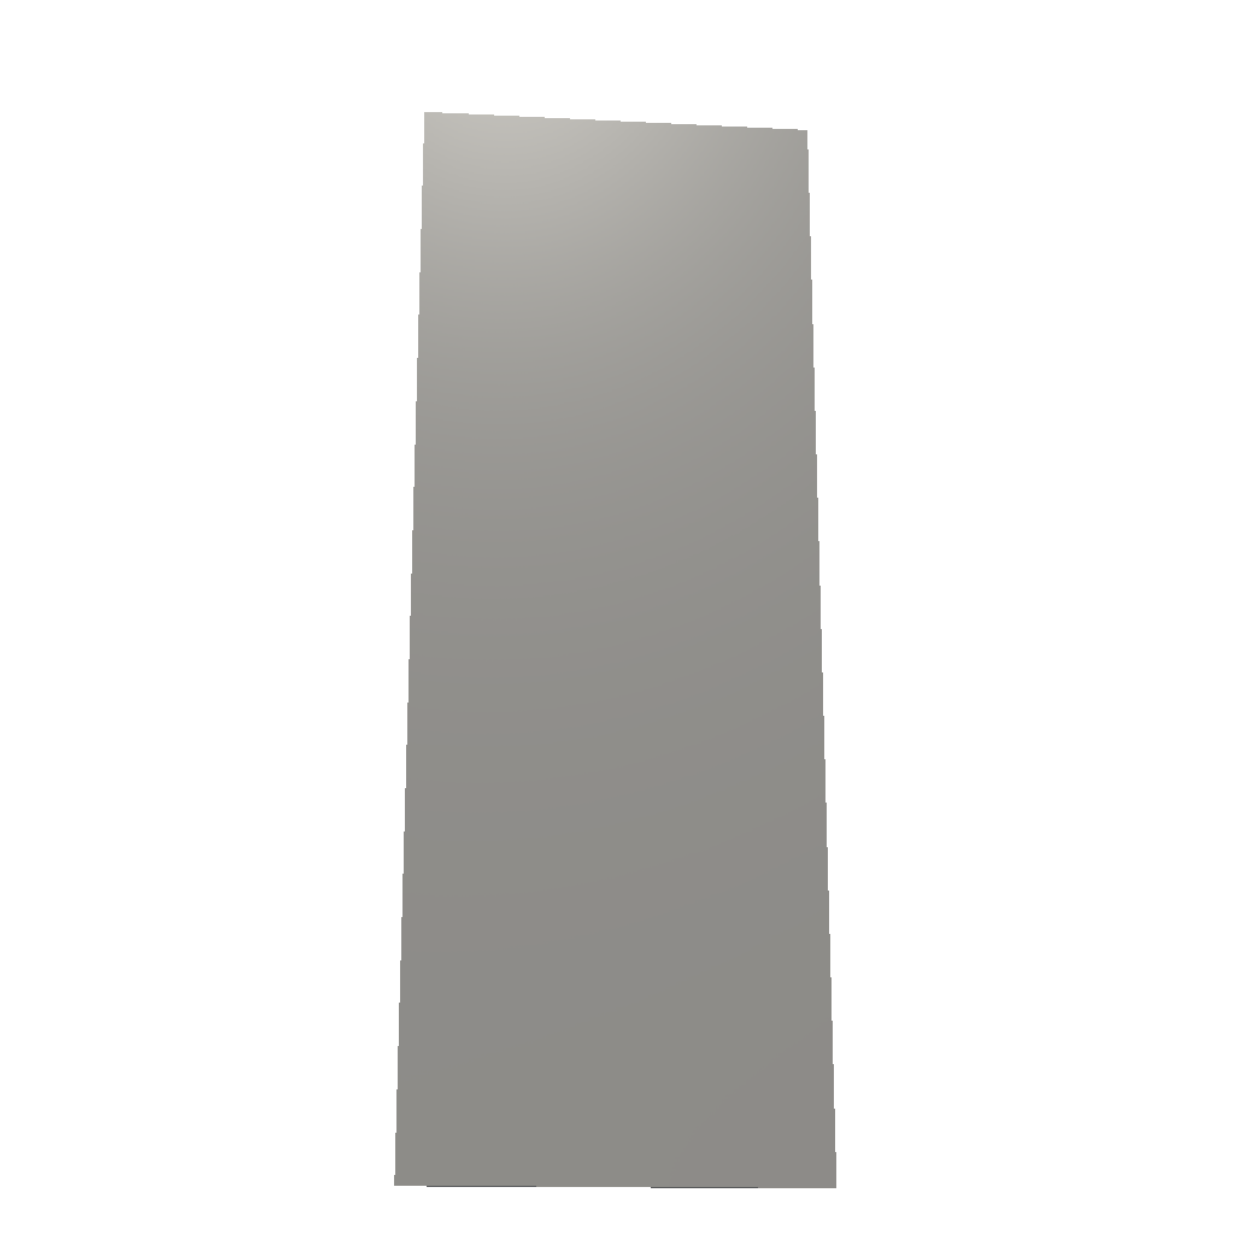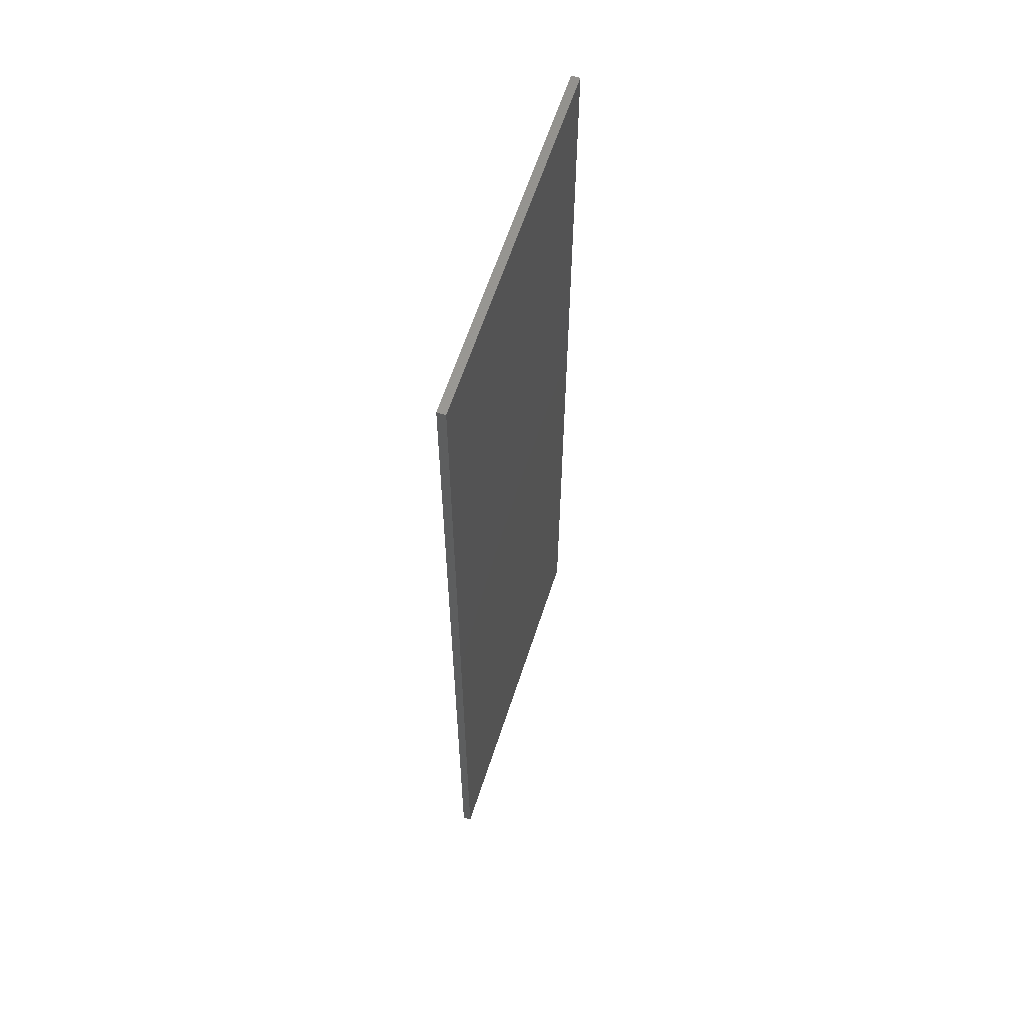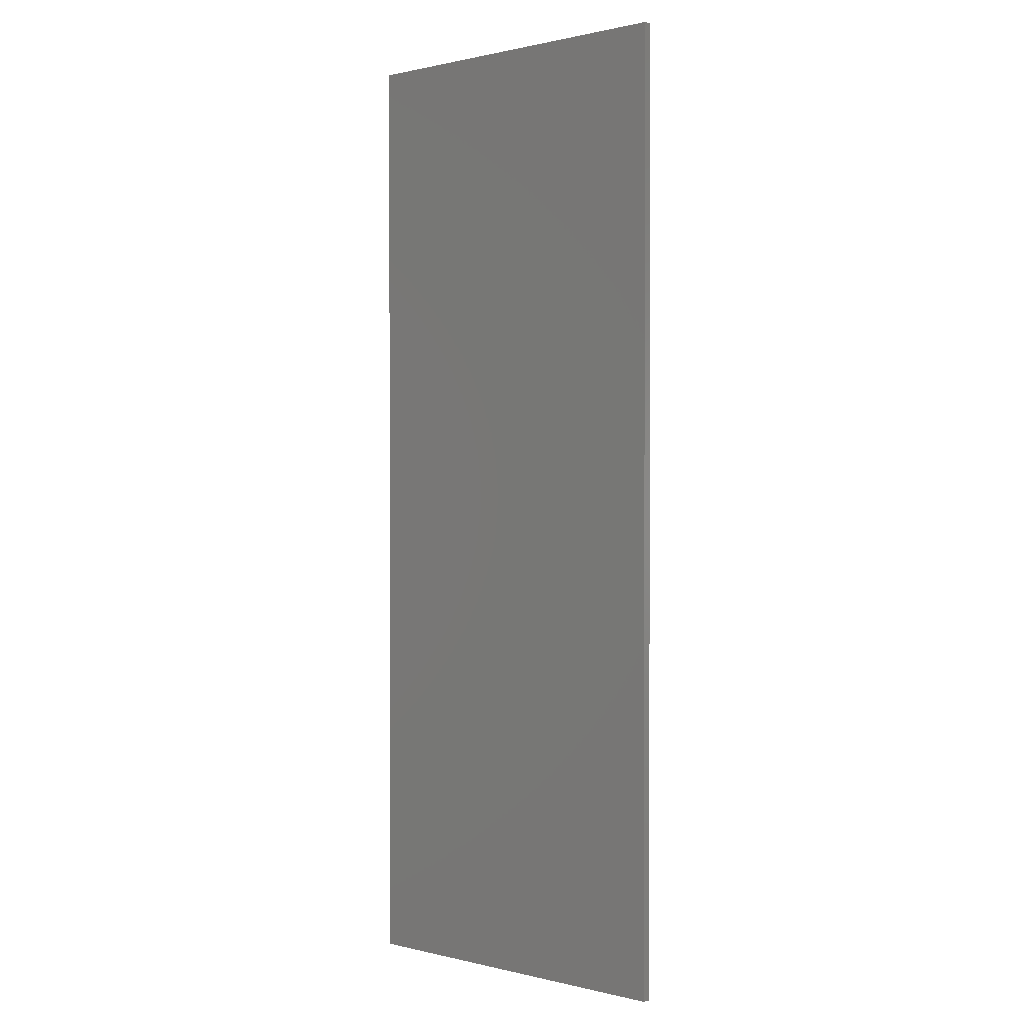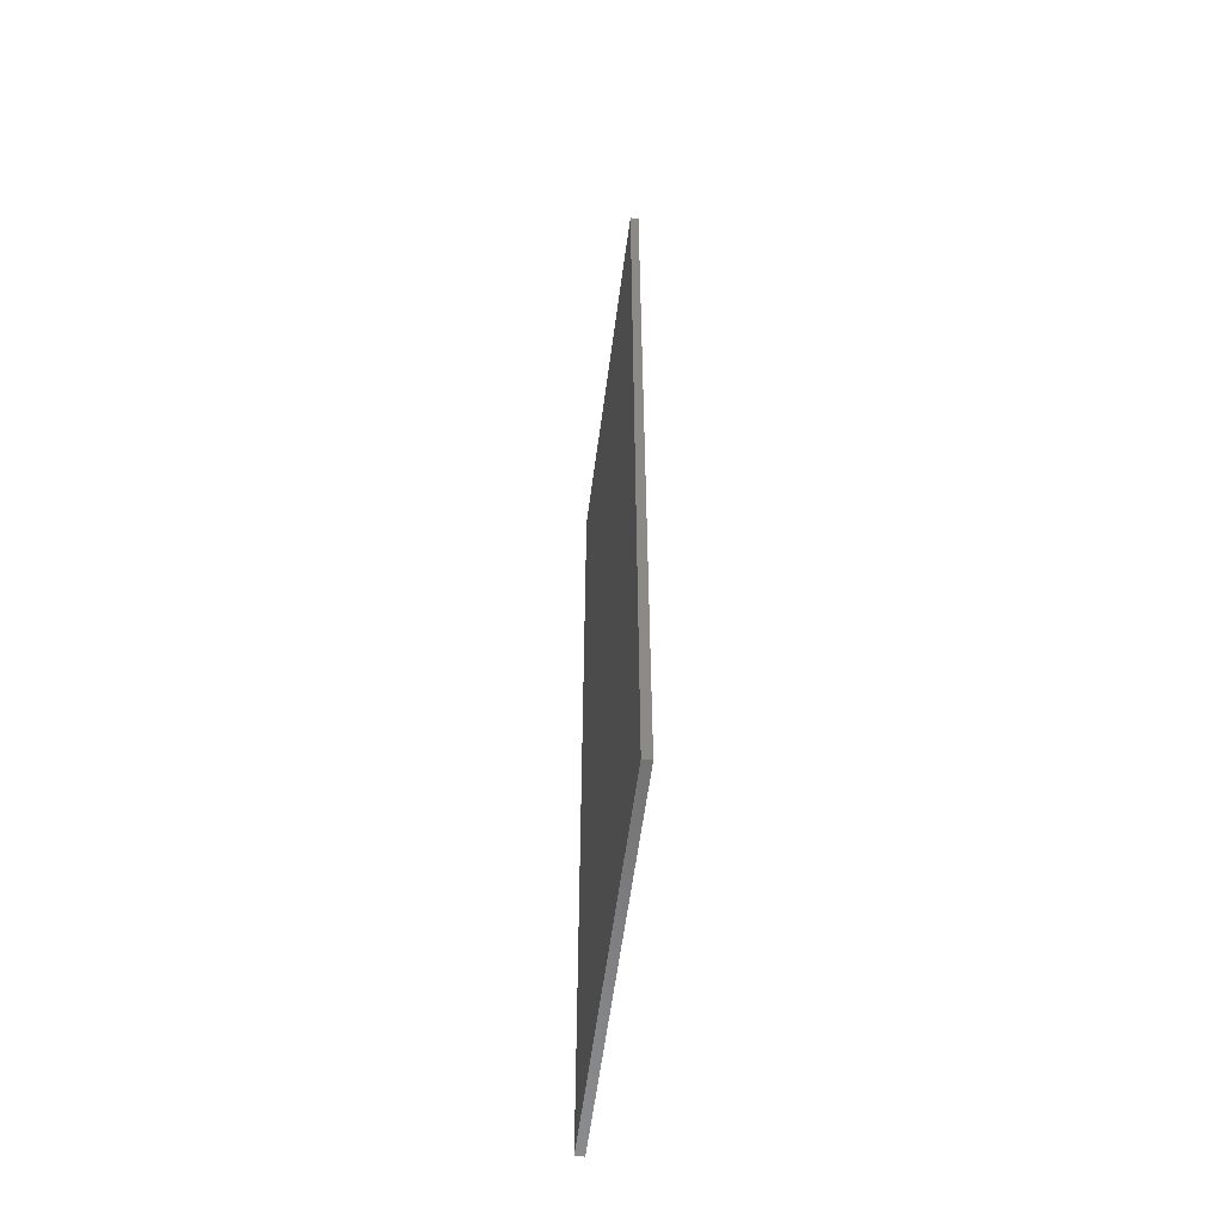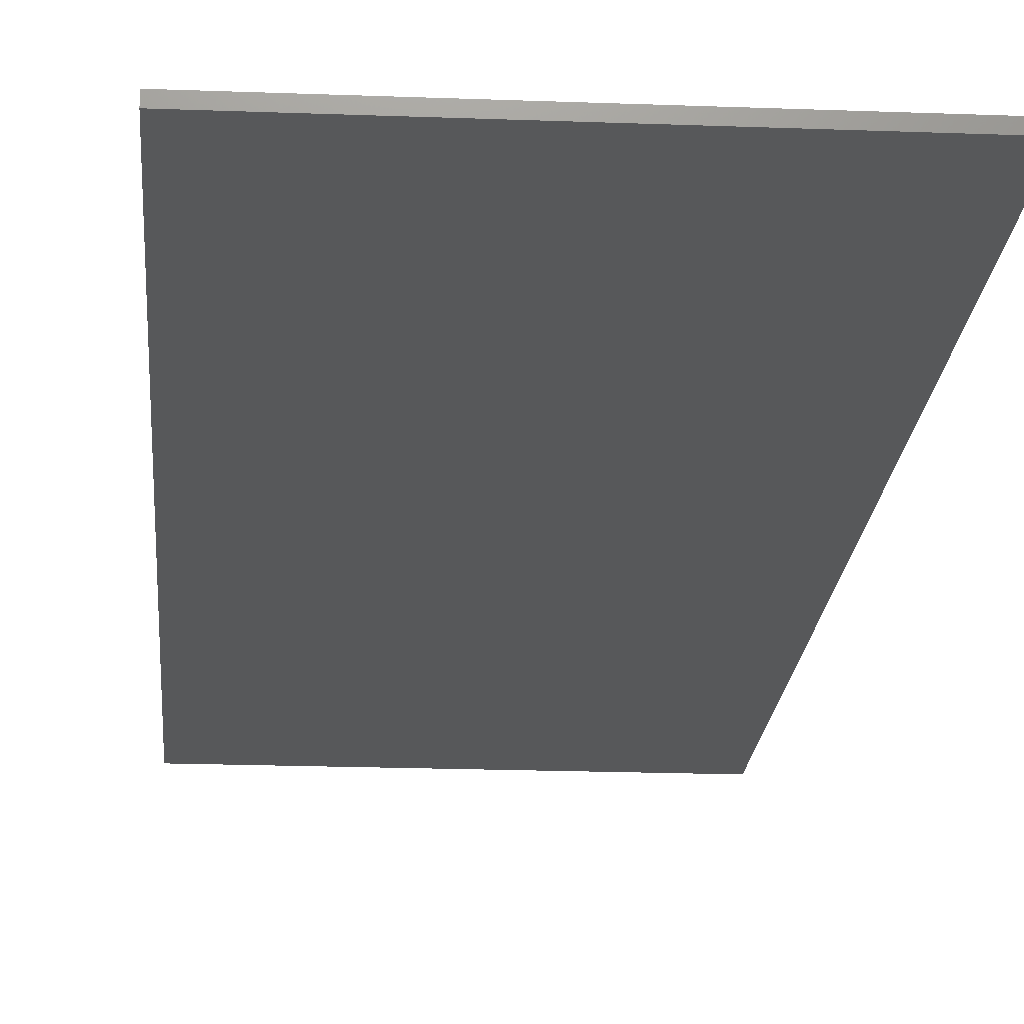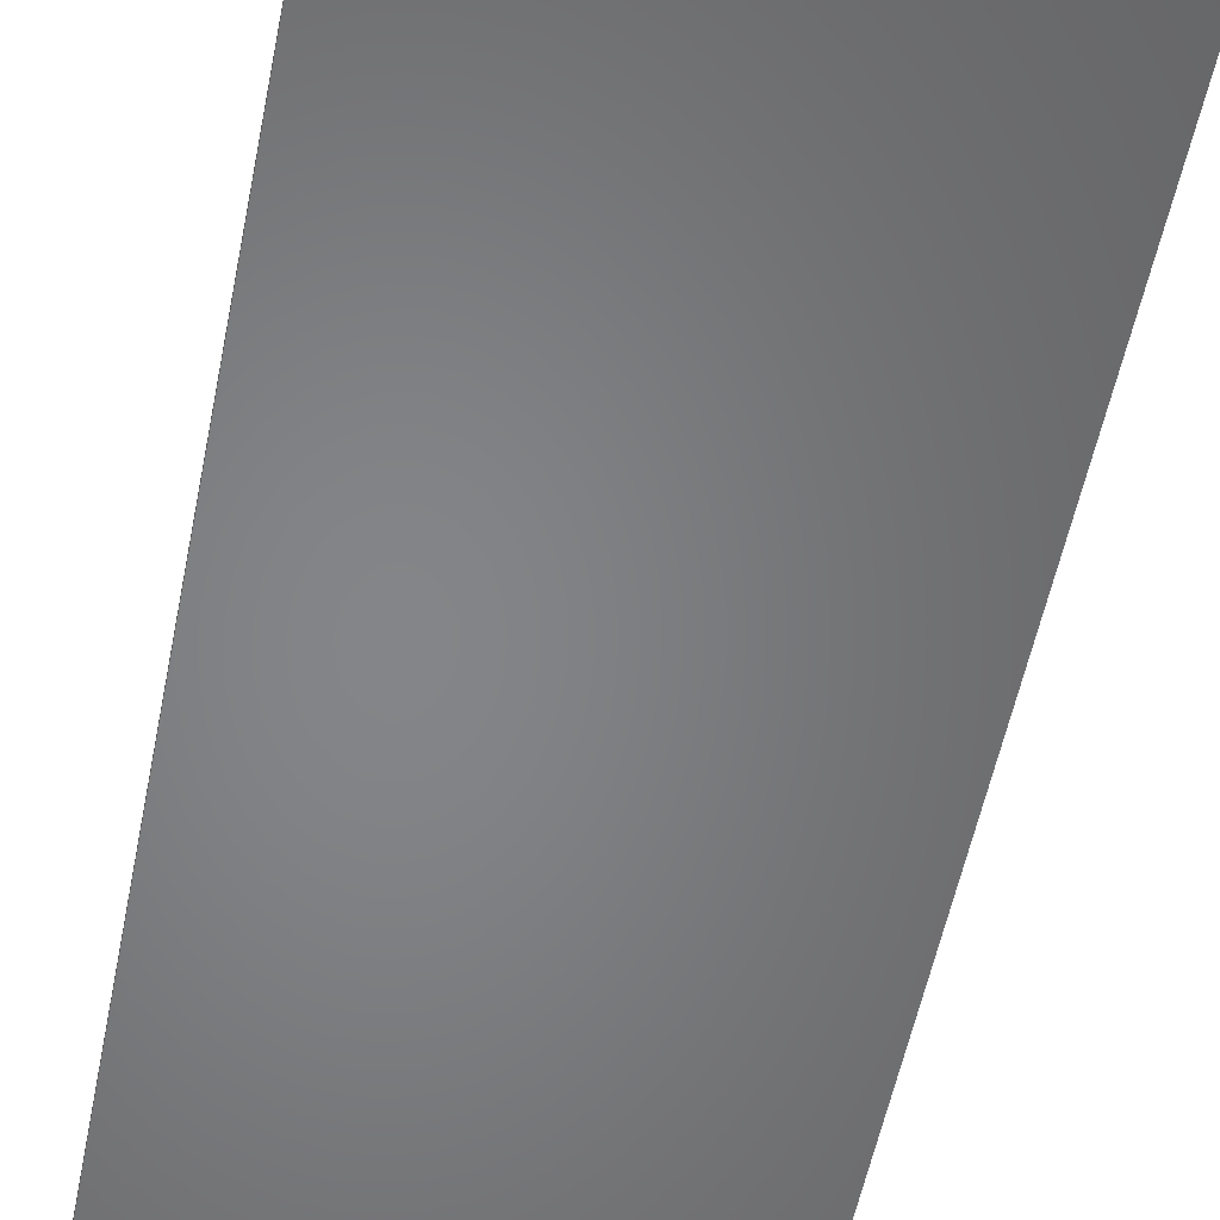
<metadata>
{"format":"stl","ext":"stl","renderer":"f3d","projection":"perspective","resolution":1024,"background":"white","views":[{"elev":-17.2,"azim":-5.4,"up":"+Y"},{"elev":61.9,"azim":108.0,"up":"+Y"},{"elev":0.7,"azim":-138.0,"up":"+Y"},{"elev":-58.9,"azim":-97.5,"up":"+Y"},{"elev":-18.8,"azim":-4.2,"up":"+Z"},{"elev":-52.4,"azim":169.1,"up":"+Z"}]}
</metadata>
<code>
# stl→obj: 8 verts, 12 faces
v -65 -175 65.01
v -65 175 62.01
v -65 -175 62.01
v -65 175 65.01
v 65 -175 65.01
v 65 -175 62.01
v 65 175 62.01
v 65 175 65.01
f 1 2 3
f 1 4 2
f 5 6 7
f 5 7 8
f 5 3 6
f 5 1 3
f 8 7 2
f 8 2 4
f 7 3 2
f 7 6 3
f 8 4 1
f 8 1 5

</code>
